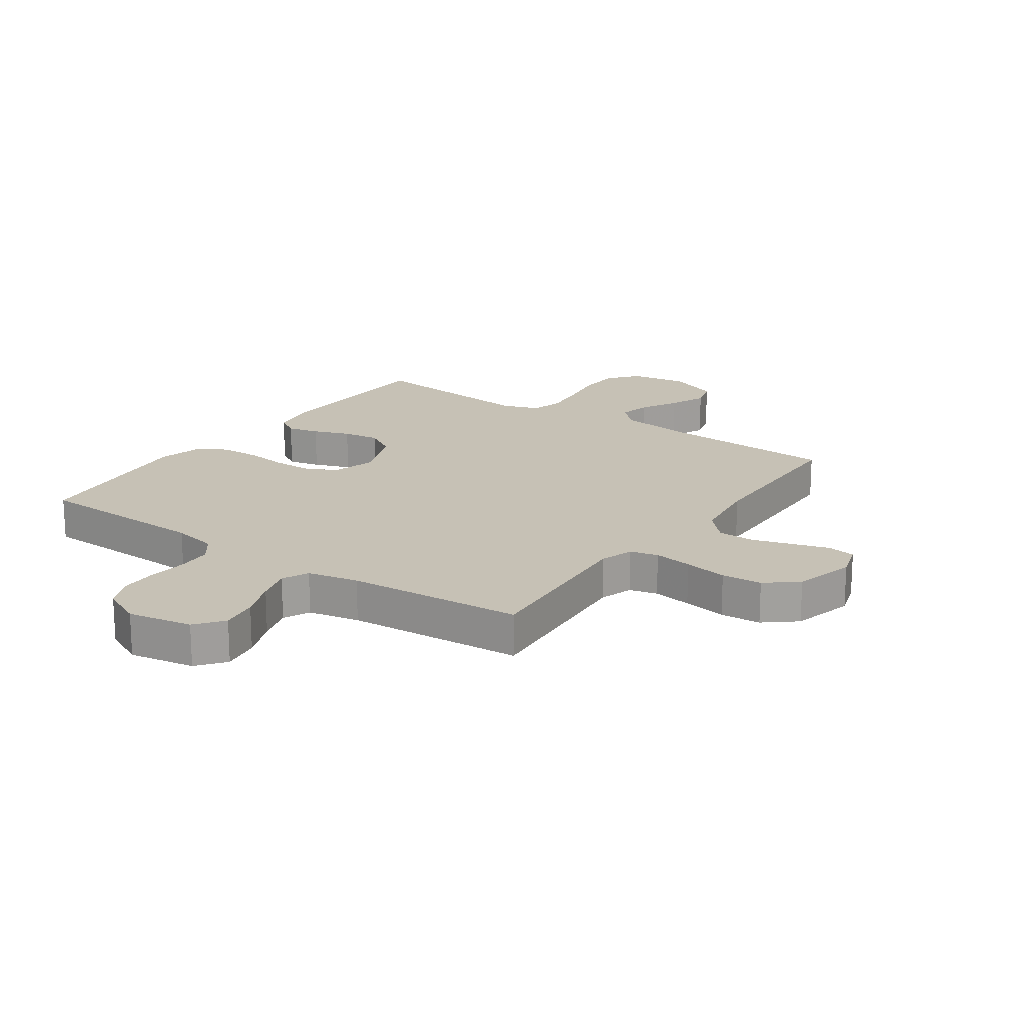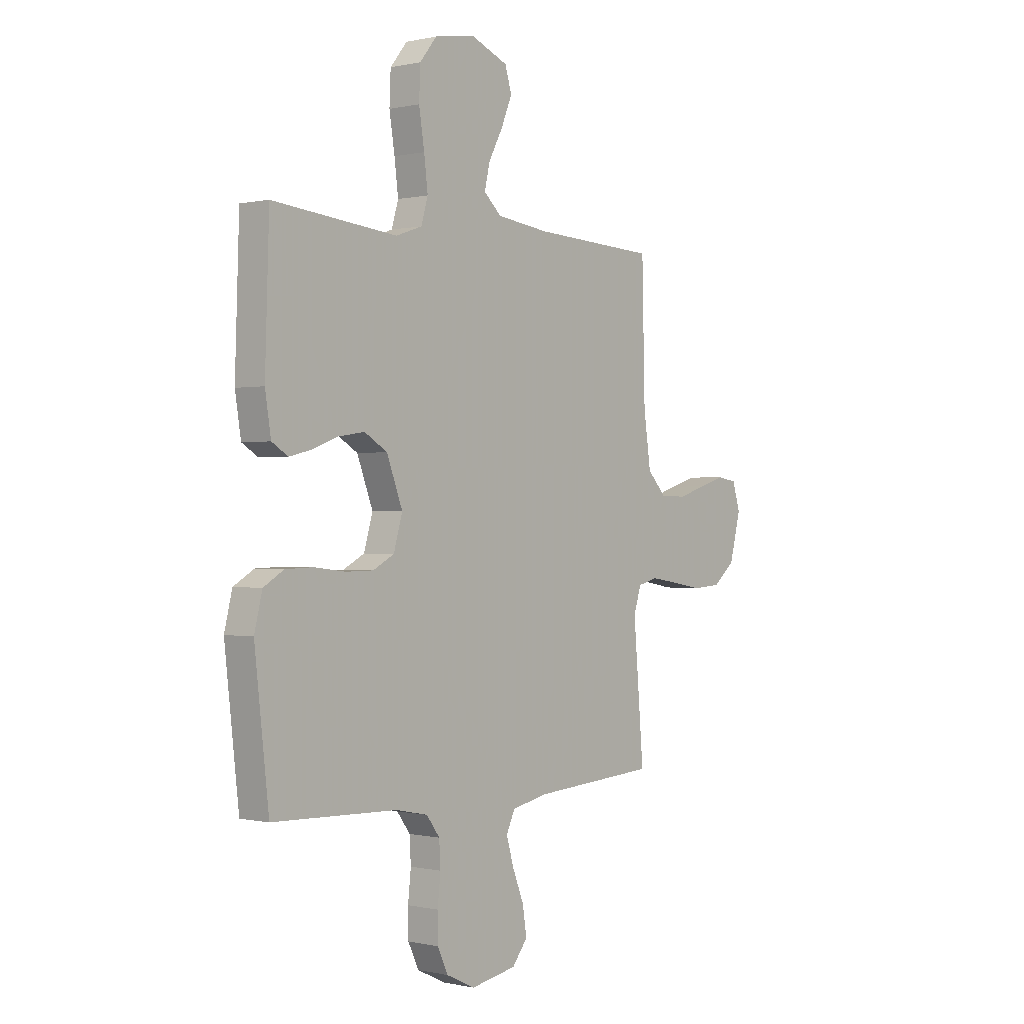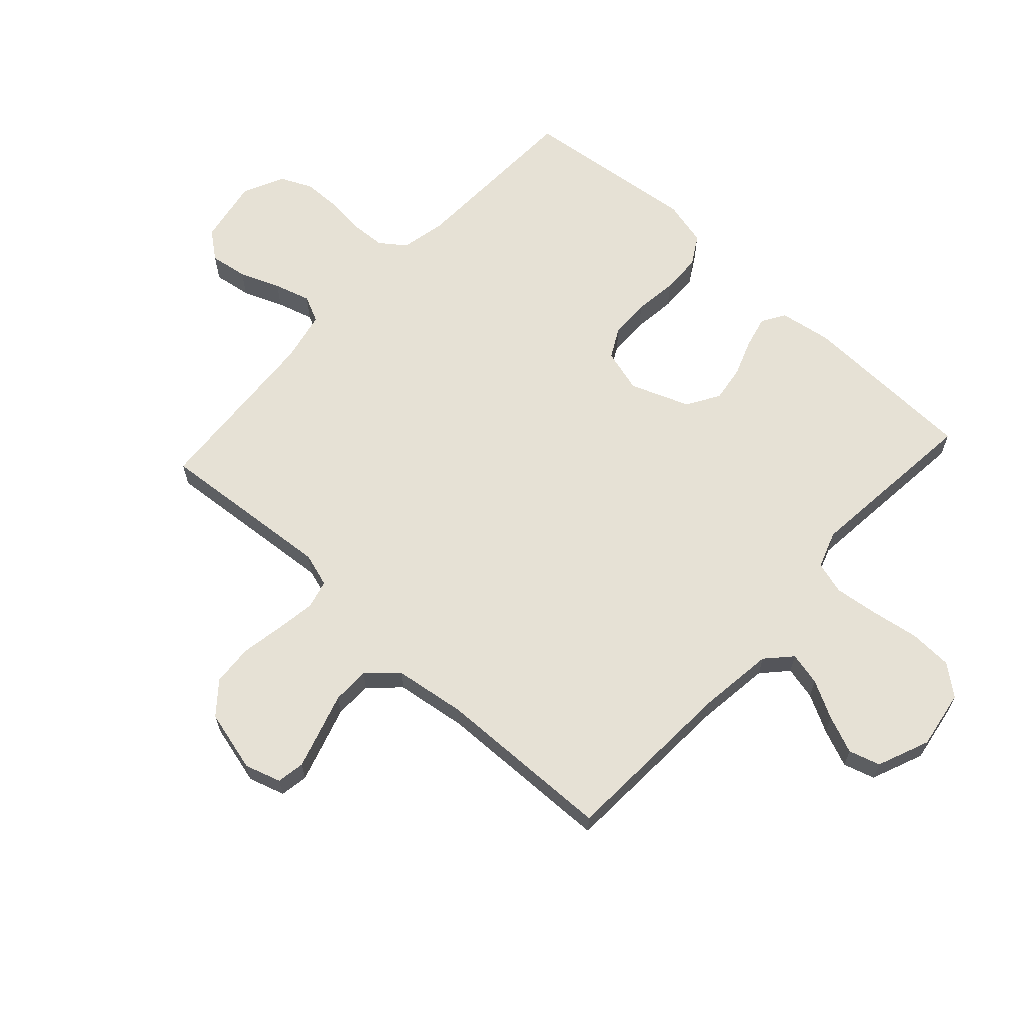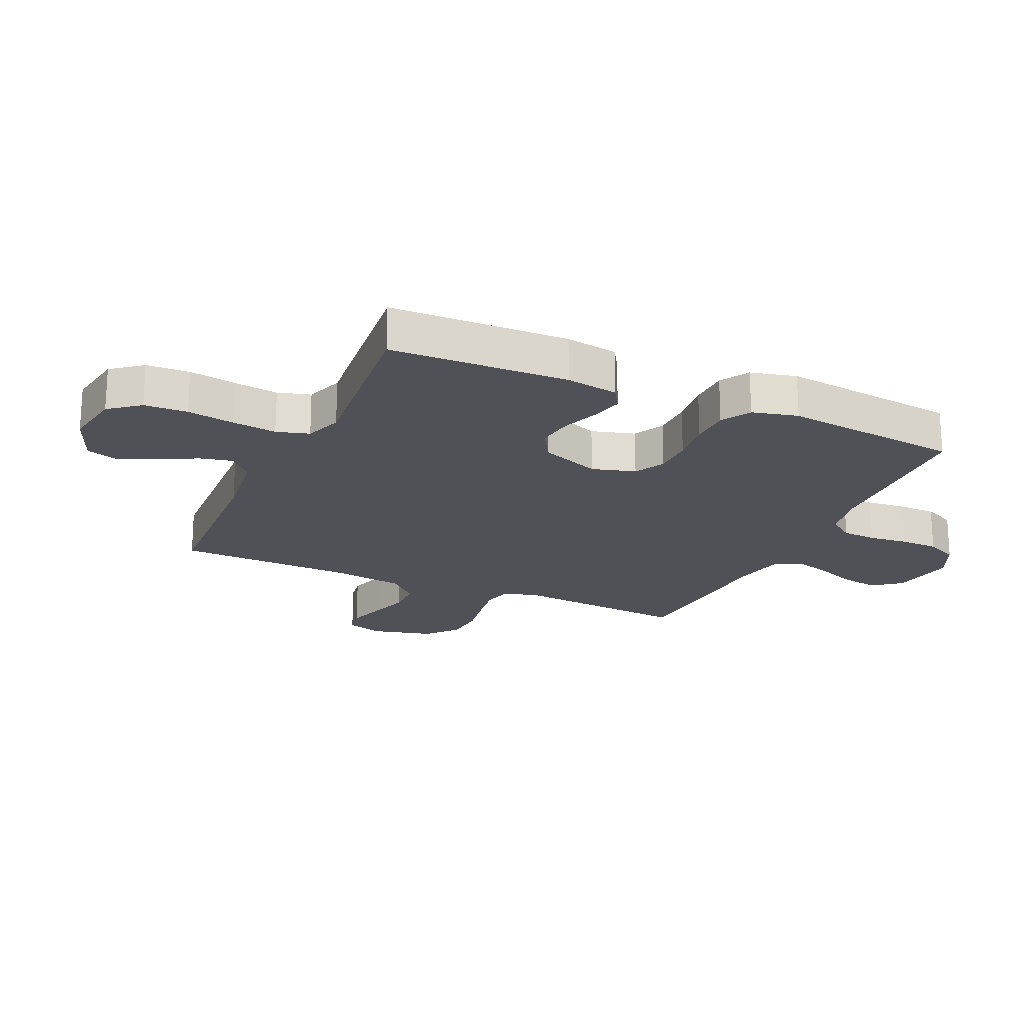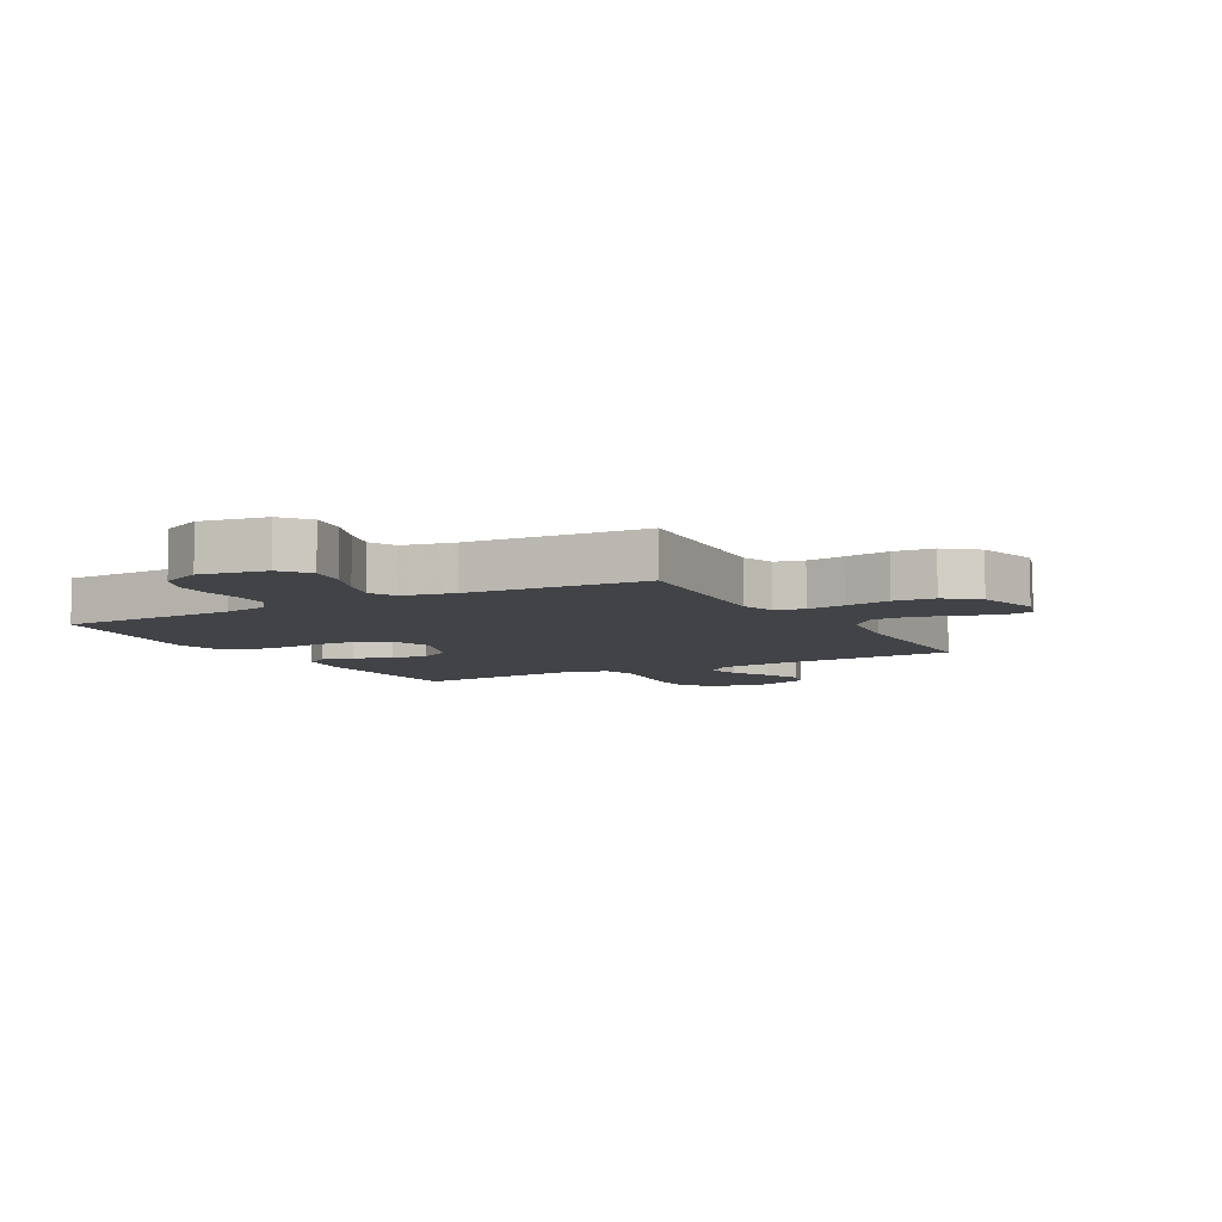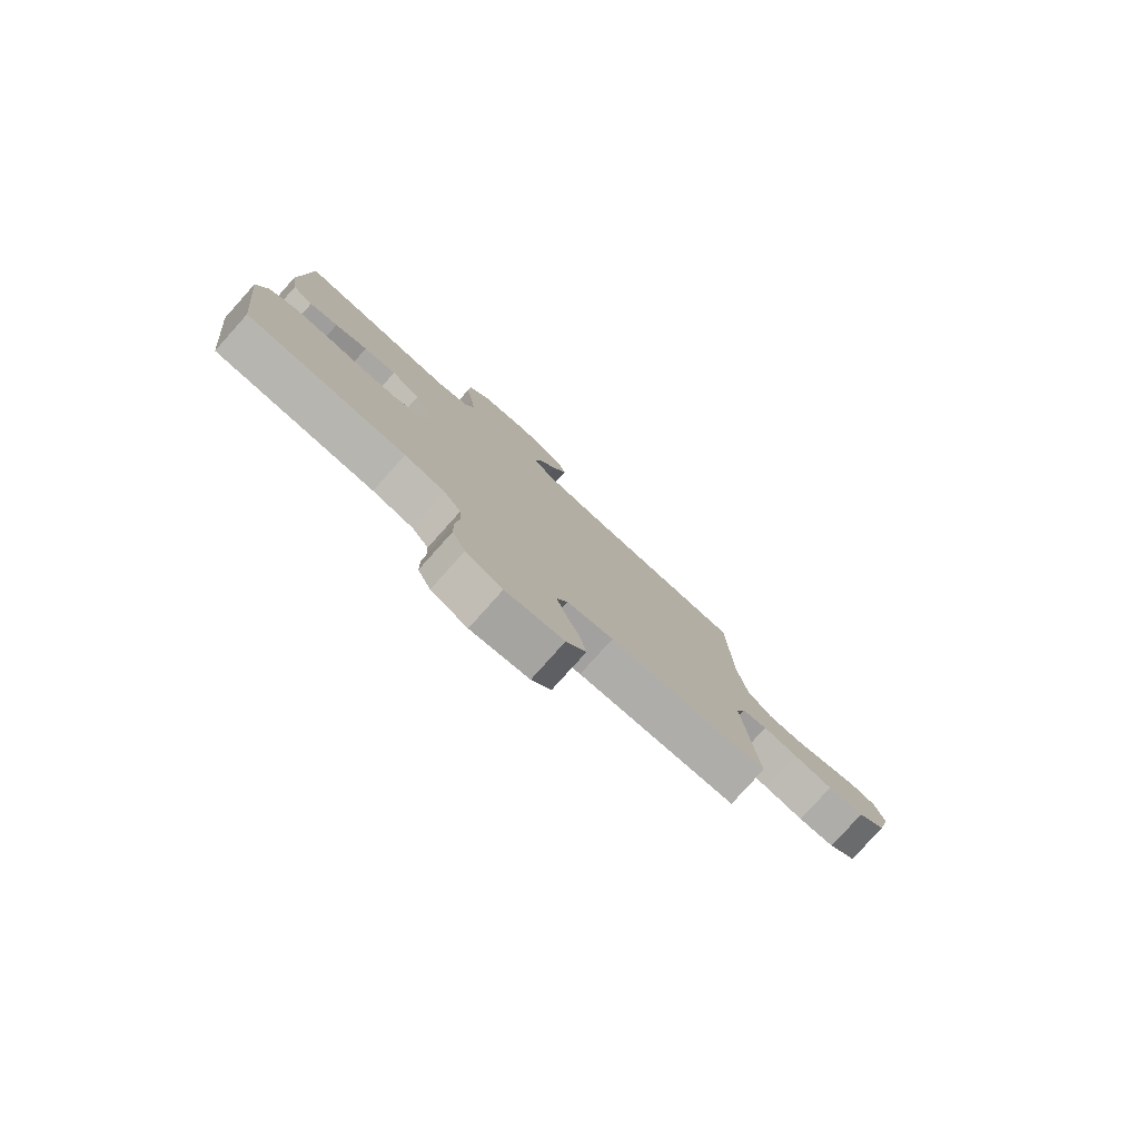
<metadata>
{"format":"obj","ext":"obj","renderer":"f3d","projection":"perspective","resolution":1024,"background":"white","views":[{"elev":18.7,"azim":-145.0,"up":"+Y"},{"elev":0.0,"azim":130.0,"up":"+Z"},{"elev":64.4,"azim":-47.5,"up":"+Y"},{"elev":-20.4,"azim":65.6,"up":"+Y"},{"elev":-7.1,"azim":-150.7,"up":"+Y"},{"elev":-79.8,"azim":138.1,"up":"+Z"}]}
</metadata>
<code>
v -0.5 0.07 0.5
v -0.2 0.07 0.515
v -0.073 0.07 0.531
v -0.031 0.07 0.57
v -0.044 0.07 0.626
v -0.078 0.07 0.69
v -0.104 0.07 0.753
v -0.088 0.07 0.806
v 0 0.07 0.842
v 0.099 0.07 0.826
v 0.14 0.07 0.775
v 0.143 0.07 0.702
v 0.13 0.07 0.621
v 0.121 0.07 0.547
v 0.137 0.07 0.492
v 0.2 0.07 0.47
v 0.5 0.07 0.5
v 0.51 0.07 0.2
v 0.496 0.07 0.112
v 0.457 0.07 0.088
v 0.403 0.07 0.101
v 0.341 0.07 0.124
v 0.279 0.07 0.133
v 0.224 0.07 0.1
v 0.186 0.07 0
v 0.207 0.07 -0.073
v 0.258 0.07 -0.1
v 0.325 0.07 -0.101
v 0.399 0.07 -0.092
v 0.466 0.07 -0.094
v 0.515 0.07 -0.123
v 0.534 0.07 -0.2
v 0.5 0.07 -0.5
v 0.2 0.07 -0.51
v 0.123 0.07 -0.526
v 0.091 0.07 -0.569
v 0.088 0.07 -0.627
v 0.095 0.07 -0.694
v 0.094 0.07 -0.758
v 0.069 0.07 -0.812
v 0 0.07 -0.845
v -0.11 0.07 -0.825
v -0.147 0.07 -0.778
v -0.137 0.07 -0.714
v -0.11 0.07 -0.646
v -0.092 0.07 -0.584
v -0.113 0.07 -0.539
v -0.2 0.07 -0.521
v -0.5 0.07 -0.5
v -0.475 0.07 -0.2
v -0.493 0.07 -0.143
v -0.541 0.07 -0.131
v -0.607 0.07 -0.141
v -0.681 0.07 -0.154
v -0.75 0.07 -0.149
v -0.803 0.07 -0.105
v -0.83 0.07 0
v -0.811 0.07 0.061
v -0.764 0.07 0.069
v -0.701 0.07 0.05
v -0.633 0.07 0.029
v -0.57 0.07 0.03
v -0.524 0.07 0.079
v -0.507 0.07 0.2
v -0.5 0 0.5
v -0.2 0 0.515
v -0.073 0 0.531
v -0.031 0 0.57
v -0.044 0 0.626
v -0.078 0 0.69
v -0.104 0 0.753
v -0.088 0 0.806
v 0 0 0.842
v 0.099 0 0.826
v 0.14 0 0.775
v 0.143 0 0.702
v 0.13 0 0.621
v 0.121 0 0.547
v 0.137 0 0.492
v 0.2 0 0.47
v 0.5 0 0.5
v 0.51 0 0.2
v 0.496 0 0.112
v 0.457 0 0.088
v 0.403 0 0.101
v 0.341 0 0.124
v 0.279 0 0.133
v 0.224 0 0.1
v 0.186 0 0
v 0.207 0 -0.073
v 0.258 0 -0.1
v 0.325 0 -0.101
v 0.399 0 -0.092
v 0.466 0 -0.094
v 0.515 0 -0.123
v 0.534 0 -0.2
v 0.5 0 -0.5
v 0.2 0 -0.51
v 0.123 0 -0.526
v 0.091 0 -0.569
v 0.088 0 -0.627
v 0.095 0 -0.694
v 0.094 0 -0.758
v 0.069 0 -0.812
v 0 0 -0.845
v -0.11 0 -0.825
v -0.147 0 -0.778
v -0.137 0 -0.714
v -0.11 0 -0.646
v -0.092 0 -0.584
v -0.113 0 -0.539
v -0.2 0 -0.521
v -0.5 0 -0.5
v -0.475 0 -0.2
v -0.493 0 -0.143
v -0.541 0 -0.131
v -0.607 0 -0.141
v -0.681 0 -0.154
v -0.75 0 -0.149
v -0.803 0 -0.105
v -0.83 0 0
v -0.811 0 0.061
v -0.764 0 0.069
v -0.701 0 0.05
v -0.633 0 0.029
v -0.57 0 0.03
v -0.524 0 0.079
v -0.507 0 0.2
f 59 60 61
f 58 59 61
f 57 58 61
f 56 57 61
f 55 56 61
f 54 55 61
f 53 54 61
f 52 53 61 62
f 51 52 62 63
f 48 49 50
f 51 63 64
f 50 51 64
f 48 50 64
f 47 48 64
f 43 44 45
f 42 43 45
f 41 42 45
f 40 41 45
f 39 40 45
f 38 39 45
f 37 38 45
f 36 37 45 46
f 35 36 46 47
f 32 33 34
f 31 32 34
f 30 31 34
f 29 30 34
f 28 29 34
f 34 35 47
f 28 34 47
f 27 28 47
f 20 21 22
f 19 20 22
f 18 19 22
f 17 18 22
f 16 17 22
f 15 16 22 23
f 11 12 13
f 10 11 13
f 9 10 13
f 8 9 13
f 7 8 13
f 6 7 13
f 5 6 13
f 4 5 13 14
f 3 4 14 15
f 47 64 1 2
f 26 27 47
f 47 2 3
f 26 47 3
f 25 26 3
f 24 25 3 15
f 15 23 24
f 125 124 123
f 125 123 122
f 125 122 121
f 125 121 120
f 125 120 119
f 125 119 118
f 125 118 117
f 126 125 117 116
f 127 126 116 115
f 114 113 112
f 128 127 115
f 128 115 114
f 128 114 112
f 128 112 111
f 109 108 107
f 109 107 106
f 109 106 105
f 109 105 104
f 109 104 103
f 109 103 102
f 109 102 101
f 110 109 101 100
f 111 110 100 99
f 98 97 96
f 98 96 95
f 98 95 94
f 98 94 93
f 98 93 92
f 111 99 98
f 111 98 92
f 111 92 91
f 86 85 84
f 86 84 83
f 86 83 82
f 86 82 81
f 86 81 80
f 87 86 80 79
f 77 76 75
f 77 75 74
f 77 74 73
f 77 73 72
f 77 72 71
f 77 71 70
f 77 70 69
f 78 77 69 68
f 79 78 68 67
f 66 65 128 111
f 111 91 90
f 67 66 111
f 67 111 90
f 67 90 89
f 79 67 89 88
f 88 87 79
f 1 65 66 2
f 2 66 67 3
f 3 67 68 4
f 4 68 69 5
f 5 69 70 6
f 6 70 71 7
f 7 71 72 8
f 8 72 73 9
f 9 73 74 10
f 10 74 75 11
f 11 75 76 12
f 12 76 77 13
f 13 77 78 14
f 14 78 79 15
f 15 79 80 16
f 16 80 81 17
f 17 81 82 18
f 18 82 83 19
f 19 83 84 20
f 20 84 85 21
f 21 85 86 22
f 22 86 87 23
f 23 87 88 24
f 24 88 89 25
f 25 89 90 26
f 26 90 91 27
f 27 91 92 28
f 28 92 93 29
f 29 93 94 30
f 30 94 95 31
f 31 95 96 32
f 32 96 97 33
f 33 97 98 34
f 34 98 99 35
f 35 99 100 36
f 36 100 101 37
f 37 101 102 38
f 38 102 103 39
f 39 103 104 40
f 40 104 105 41
f 41 105 106 42
f 42 106 107 43
f 43 107 108 44
f 44 108 109 45
f 45 109 110 46
f 46 110 111 47
f 47 111 112 48
f 48 112 113 49
f 49 113 114 50
f 50 114 115 51
f 51 115 116 52
f 52 116 117 53
f 53 117 118 54
f 54 118 119 55
f 55 119 120 56
f 56 120 121 57
f 57 121 122 58
f 58 122 123 59
f 59 123 124 60
f 60 124 125 61
f 61 125 126 62
f 62 126 127 63
f 63 127 128 64
f 64 128 65 1

</code>
